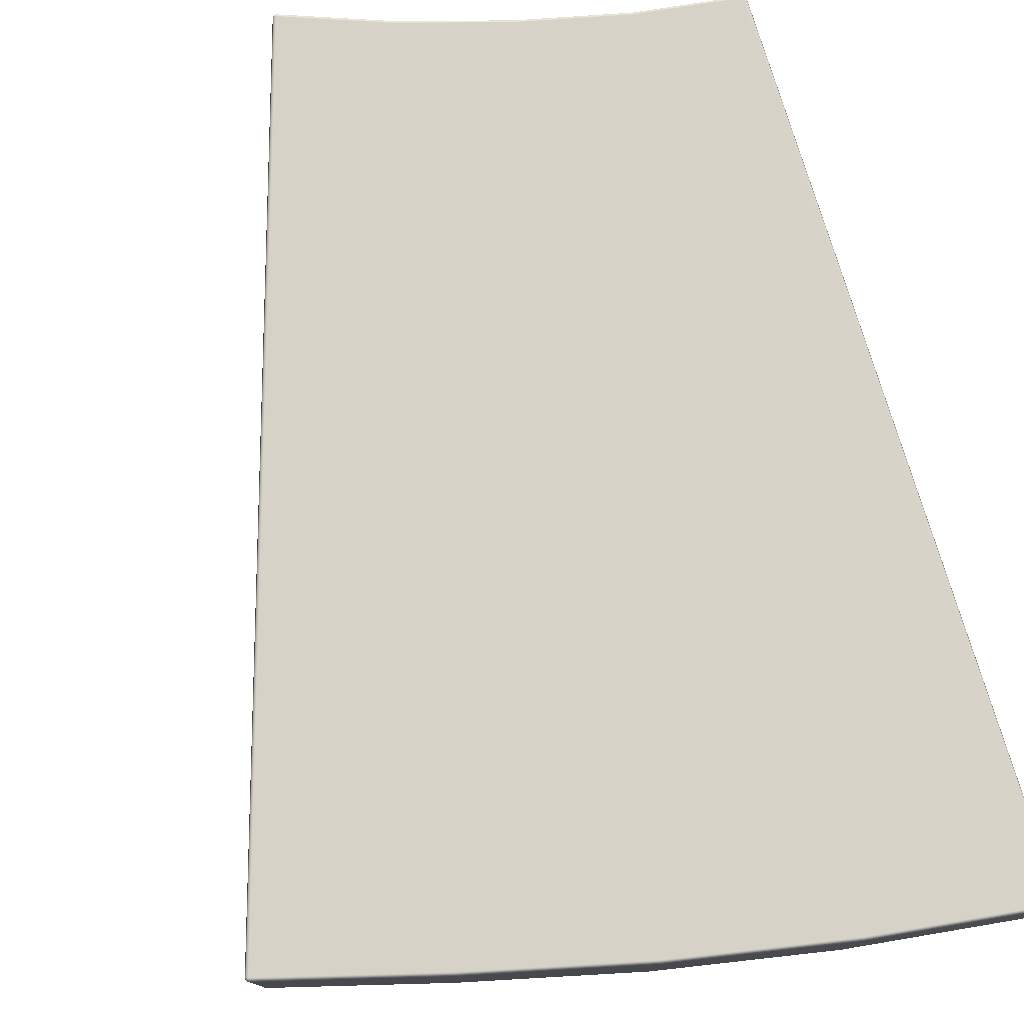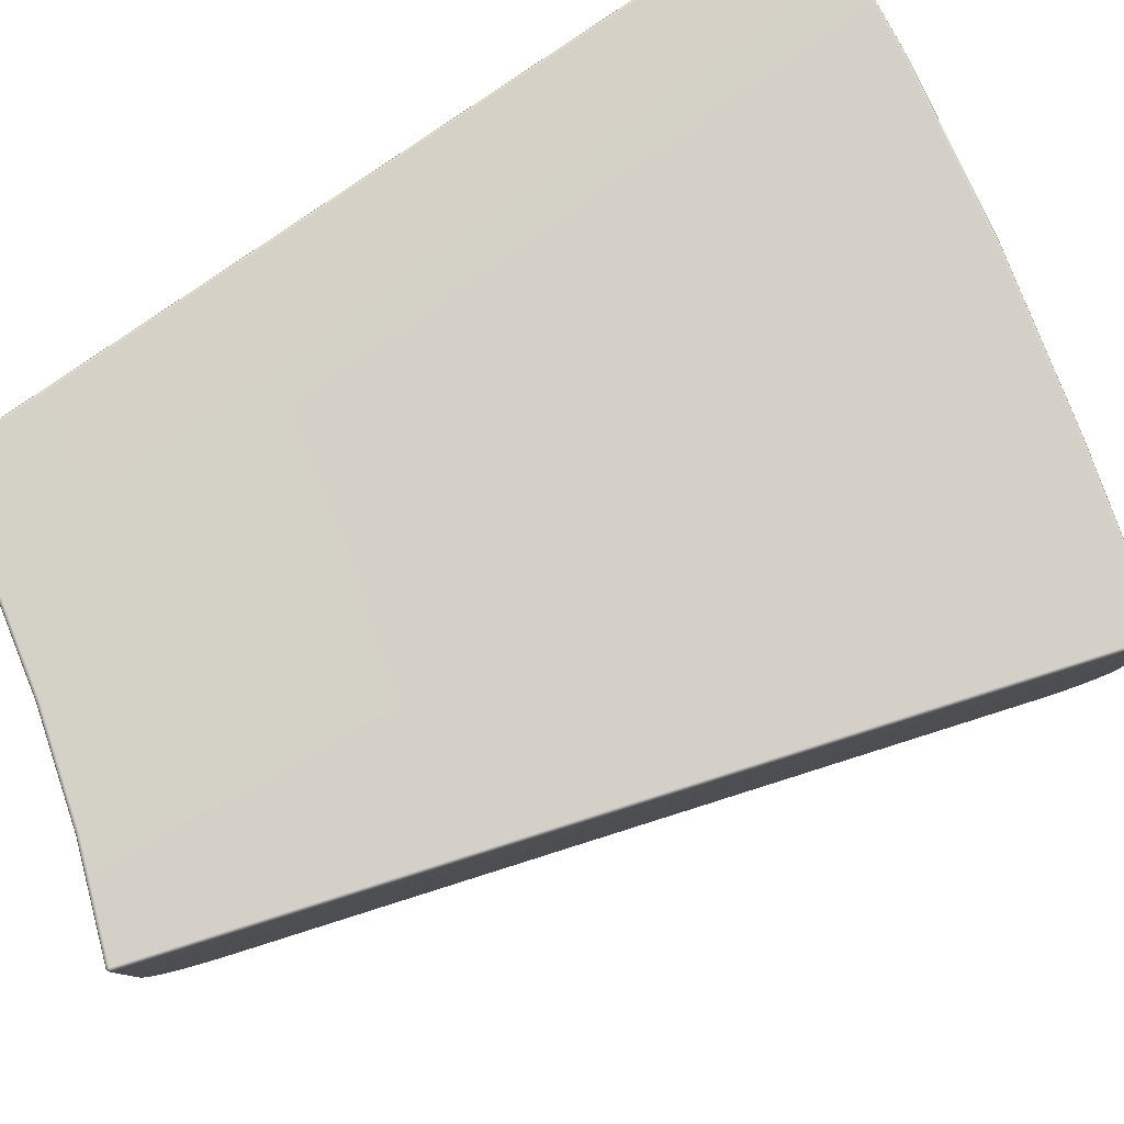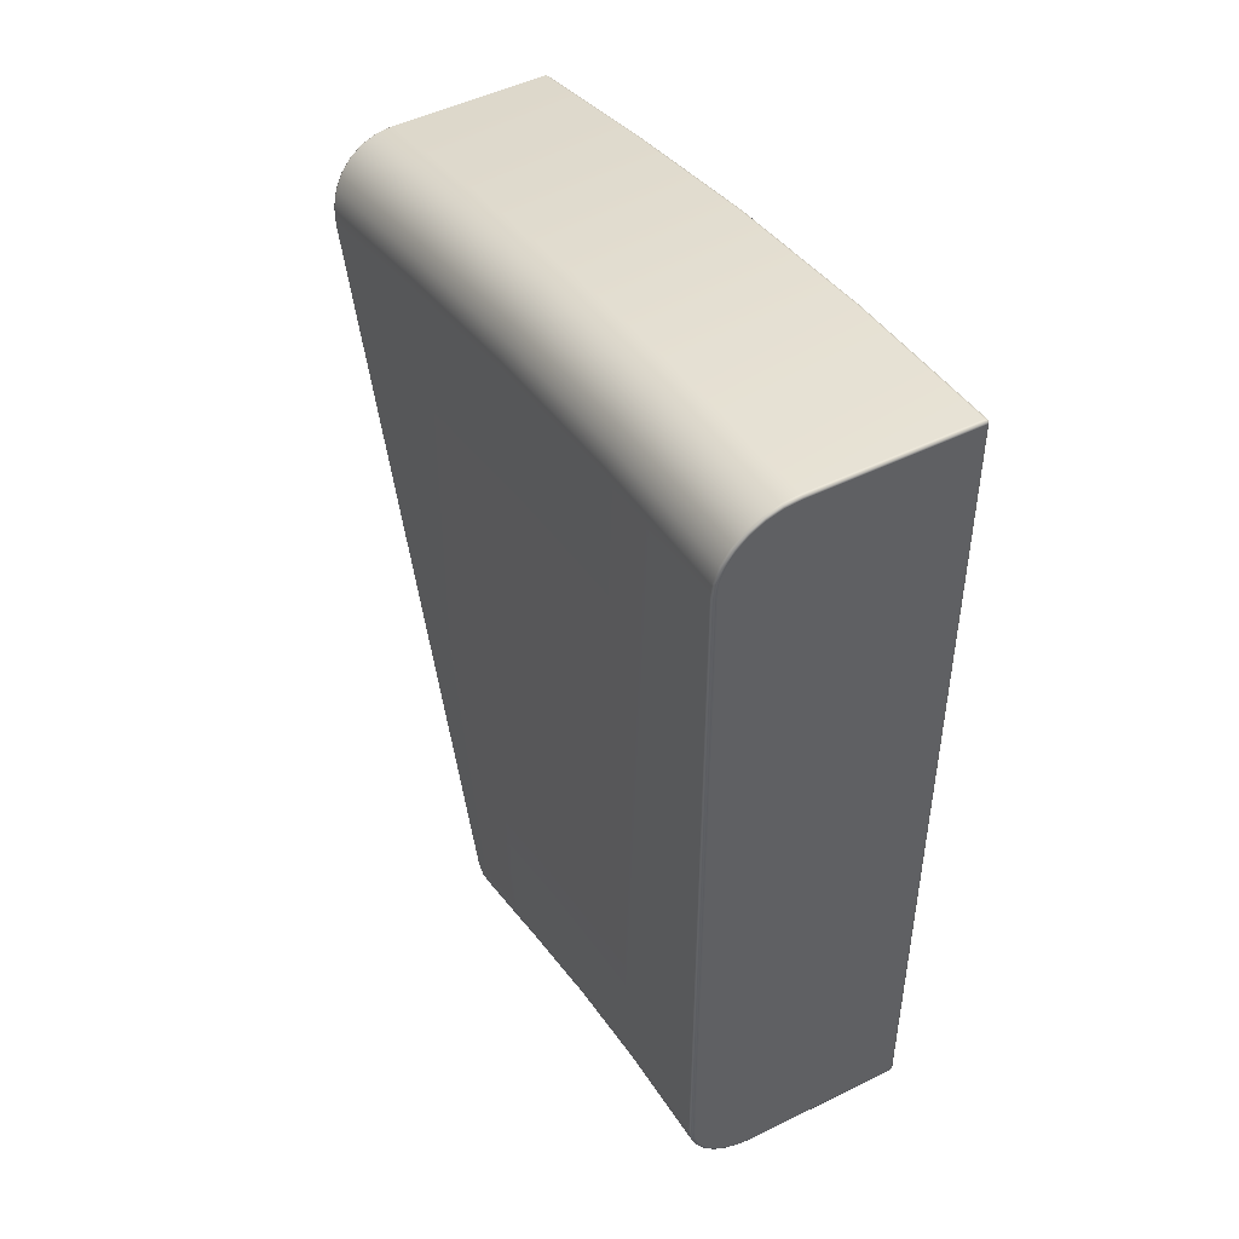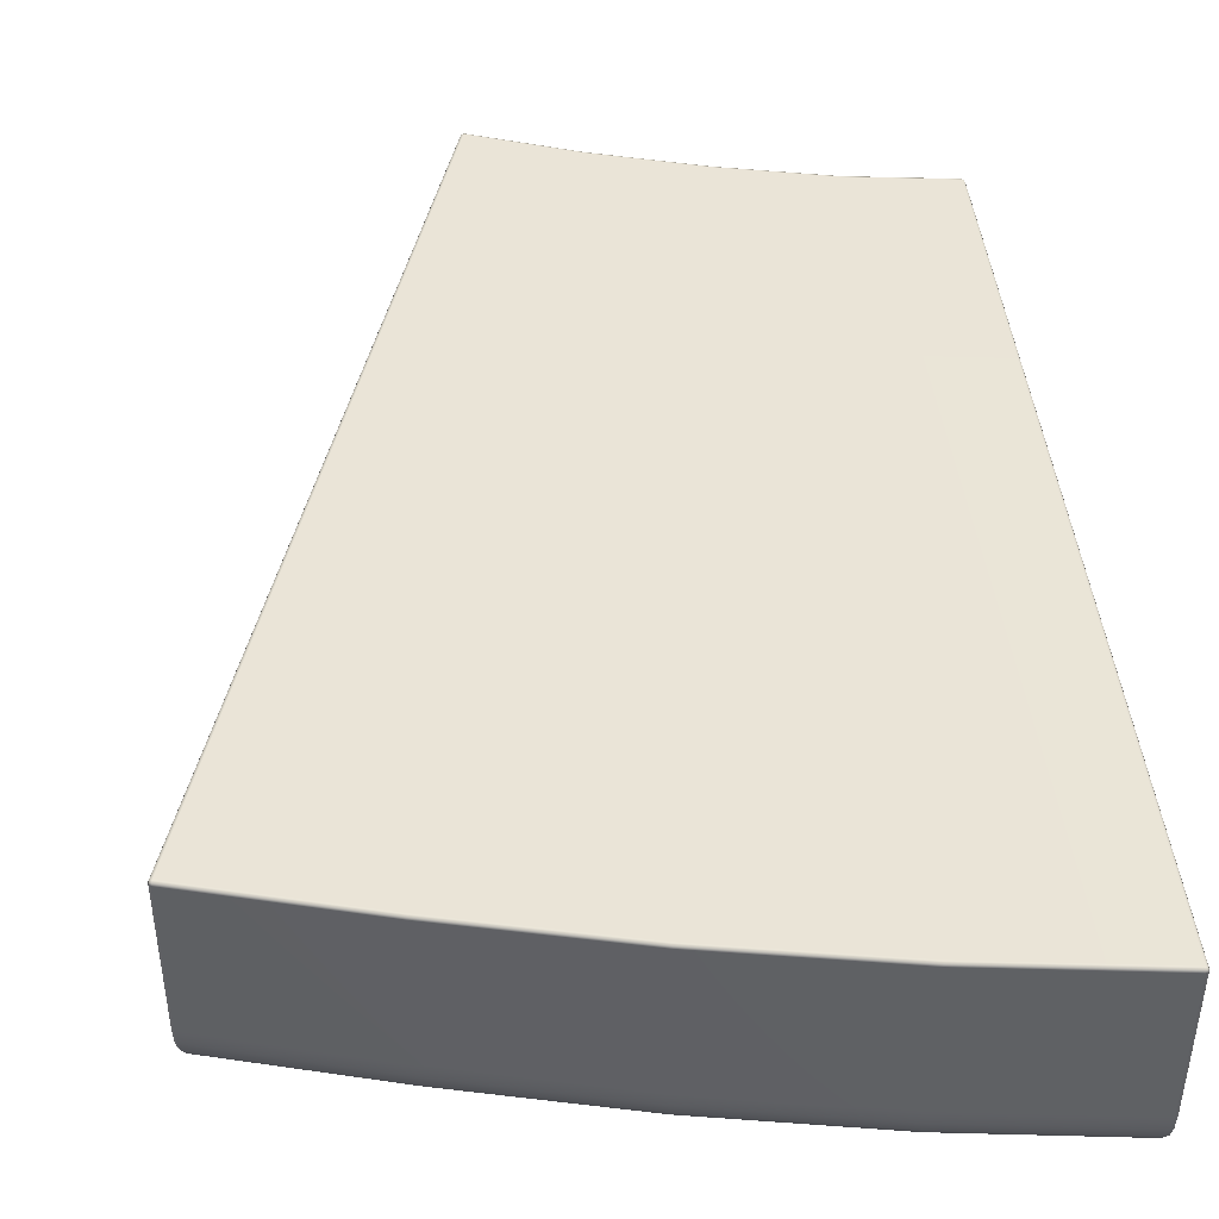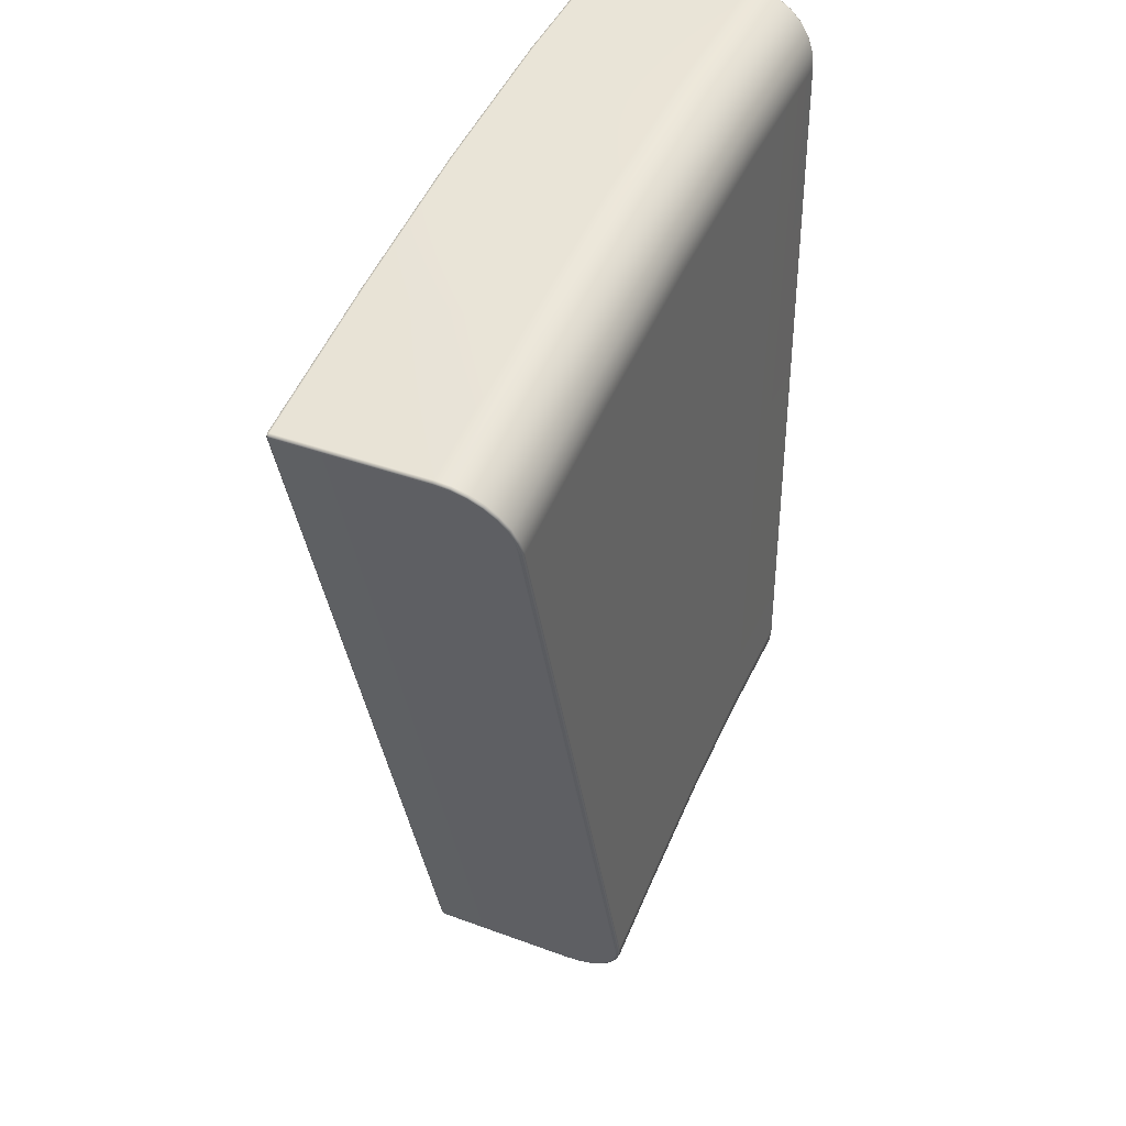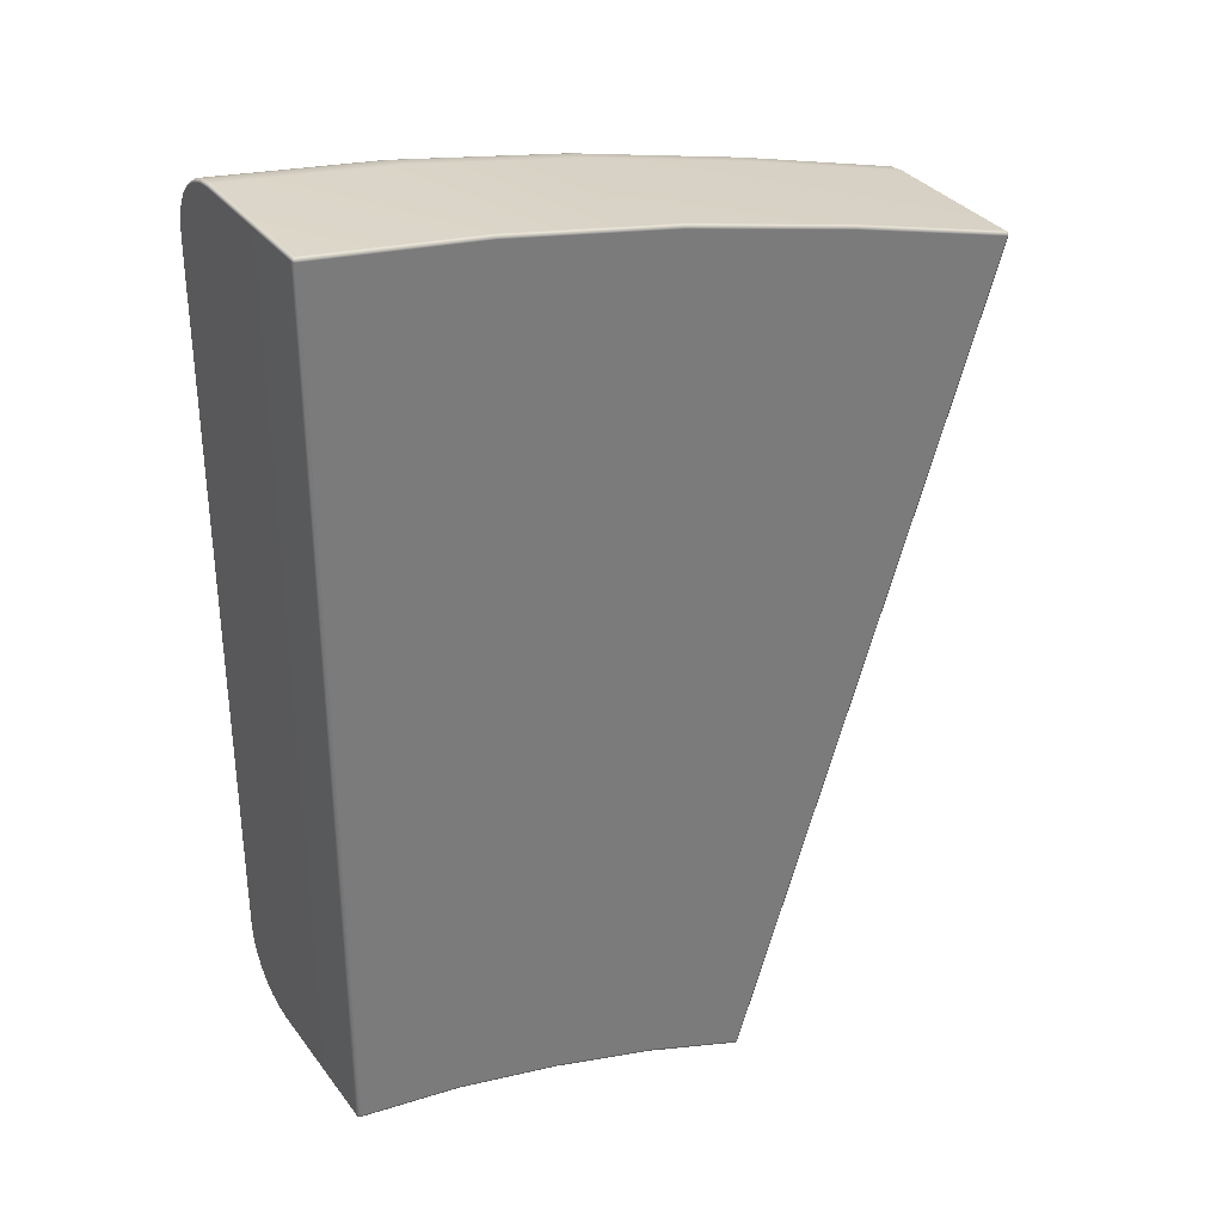
<metadata>
{"format":"obj","ext":"obj","renderer":"f3d","projection":"perspective","resolution":1024,"background":"white","views":[{"elev":77.5,"azim":-16.9,"up":"+Y"},{"elev":79.9,"azim":-124.8,"up":"+Y"},{"elev":48.5,"azim":61.1,"up":"+Z"},{"elev":43.8,"azim":-5.6,"up":"+Y"},{"elev":38.9,"azim":-65.0,"up":"+Z"},{"elev":33.4,"azim":149.0,"up":"+Z"}]}
</metadata>
<code>
g ENV_SY01_SPEED_Loop_Casign_Start_MO
v -8.246 8.612 26.93
v -8.286 8.603 26.93
v -8.292 8.562 26.92
v -8.239 8.562 26.91
v -6.239 8.612 27.68
v -8.239 5.532 26.91
v -8.292 5.534 26.92
v -6.232 8.563 27.66
v -4.145 8.612 28.3
v -8.249 5.221 26.95
v -8.302 5.226 26.95
v -6.217 5.532 27.62
v -4.139 8.562 28.28
v -2.033 8.612 28.79
v -8.28 4.925 27.04
v -8.333 4.935 27.05
v -6.23 5.221 27.65
v -4.139 5.532 28.28
v -2.029 8.563 28.77
v -0.02237 8.612 29.06
v -8.33 4.66 27.2
v -8.381 4.672 27.2
v -6.263 4.925 27.75
v -4.149 5.221 28.32
v -2.029 5.532 28.77
v -0.02167 8.563 29.04
v -8.396 4.438 27.42
v -8.446 4.454 27.41
v -6.318 4.66 27.91
v -4.176 4.925 28.42
v 0.02779 8.563 29.07
v 0.0186 8.603 29.08
v 0.02779 5.534 29.07
v -0.02167 5.532 29.04
v 0.02779 5.226 29.1
v -2.036 5.221 28.8
v -0.02167 5.221 29.08
v 0.02779 4.934 29.21
v -2.054 4.925 28.9
v -0.02167 4.925 29.18
v 0.02779 4.672 29.37
v -4.22 4.66 28.58
v -0.02167 4.66 29.35
v 0.02779 4.454 29.59
v -2.084 4.66 29.07
v -6.391 4.438 28.11
v -0.02237 4.438 29.57
v 0.02708 4.29 29.86
v -4.279 4.438 28.79
v -2.124 4.438 29.28
v -8.475 4.271 27.67
v -8.524 4.29 27.66
v -0.02237 4.271 29.84
v 0.02708 4.188 30.15
v -6.478 4.271 28.36
v -8.563 4.168 27.95
v -8.611 4.188 27.94
v -4.349 4.271 29.05
v -2.172 4.271 29.55
v -0.02237 4.168 30.14
v 0.02708 4.153 30.46
v -8.656 4.133 28.25
v -8.703 4.153 28.24
v -6.575 4.168 28.64
v -4.427 4.168 29.33
v -2.225 4.168 29.84
v -0.02237 4.133 30.45
v 0.02708 4.153 44.84
v -12.98 4.133 42.14
v -13.02 4.153 42.12
v -6.677 4.133 28.94
v -4.51 4.133 29.63
v -2.281 4.133 30.14
v -0.02237 4.133 44.84
v 0.02708 4.188 45.16
v -13.07 4.168 42.43
v -13.12 4.188 42.42
v -9.746 4.133 43.02
v -6.432 4.133 43.82
v -13.16 4.271 42.72
v -13.2 4.29 42.69
v -9.823 4.168 43.32
v -3.104 4.133 44.44
v -0.02237 4.168 45.15
v 0.02708 4.29 45.45
v -13.24 4.438 42.97
v -13.28 4.454 42.94
v -6.497 4.168 44.13
v -3.153 4.168 44.75
v -9.897 4.271 43.61
v -0.02237 4.271 45.45
v 0.02708 4.455 45.71
v -13.3 4.66 43.18
v -13.35 4.672 43.15
v -6.559 4.271 44.42
v -3.199 4.271 45.04
v -9.963 4.438 43.87
v -0.02237 4.438 45.72
v 0.02708 4.673 45.93
v -13.35 4.925 43.34
v -13.39 4.935 43.31
v -6.614 4.438 44.68
v -3.24 4.438 45.31
v -10.02 4.66 44.08
v -0.02167 4.66 45.94
v 0.02637 4.935 46.1
v -13.38 5.221 43.44
v -13.42 5.226 43.41
v -6.66 4.66 44.89
v -3.274 4.66 45.52
v -10.06 4.925 44.24
v -0.02167 4.925 46.11
v 0.02637 5.226 46.2
v -13.39 5.532 43.47
v -13.43 5.534 43.44
v -6.695 4.925 45.06
v -3.3 4.925 45.69
v -10.09 5.221 44.34
v -0.02167 5.221 46.22
v 0.02637 5.534 46.24
v -13.39 8.563 43.47
v -13.43 8.563 43.44
v -6.717 5.221 45.16
v -3.316 5.221 45.79
v -10.1 5.532 44.38
v -0.02167 5.532 46.25
v 0.02637 8.563 46.24
v -13.39 8.612 43.45
v -13.42 8.603 43.43
v -10.1 8.563 44.38
v -10.09 8.612 44.36
v -6.724 5.532 45.19
v -3.322 5.532 45.83
v -6.724 8.563 45.19
v -6.72 8.612 45.17
v -3.322 8.563 45.83
v -3.319 8.612 45.81
v -0.02167 8.563 46.25
v -0.02237 8.612 46.23
v 0.0179 8.603 46.23
v -0.02237 8.612 29.06
v 0.0186 8.603 29.08
v 0.02708 8.612 29.12
v 0.02779 8.563 29.07
v -0.02237 8.633 29.11
v -2.033 8.612 28.79
v -2.041 8.633 28.83
v -4.145 8.612 28.3
v -0.02237 8.633 46.18
v -4.157 8.633 28.35
v -6.239 8.612 27.68
v -3.311 8.633 45.76
v -6.254 8.633 27.73
v -8.246 8.612 26.93
v -6.71 8.633 45.12
v 0.04757 8.563 29.12
v 0.02708 8.612 46.19
v -0.02237 8.612 46.23
v -3.319 8.612 45.81
v 0.0179 8.603 46.23
v -6.72 8.612 45.17
v 0.02637 8.563 46.24
v -10.08 8.633 44.31
v -10.09 8.612 44.36
v 0.04757 8.563 46.19
v 0.02637 5.534 46.24
v -8.261 8.633 26.98
v -13.37 8.633 43.41
v -13.39 8.612 43.45
v -13.42 8.612 43.39
v -13.42 8.603 43.43
v -13.43 8.563 43.44
v -8.307 8.612 26.96
v -8.286 8.603 26.93
v -8.292 8.562 26.92
v 0.04757 5.536 46.19
v 0.02637 5.226 46.2
v -13.44 8.563 43.39
v -8.326 8.562 26.96
v -8.292 5.534 26.92
v -13.44 5.536 43.39
v -13.43 5.534 43.44
v -8.326 5.536 26.96
v -8.302 5.226 26.95
v -13.43 5.237 43.36
v -13.42 5.226 43.41
v -8.336 5.237 26.99
v -8.333 4.935 27.05
v -13.4 4.956 43.26
v -13.39 4.935 43.31
v -8.365 4.956 27.08
v -8.381 4.672 27.2
v -13.35 4.704 43.11
v -13.35 4.672 43.15
v -8.413 4.704 27.23
v -8.446 4.454 27.41
v -13.29 4.493 42.91
v -13.28 4.454 42.94
v -8.475 4.493 27.44
v -8.524 4.29 27.66
v -13.22 4.335 42.67
v -13.2 4.29 42.69
v -8.55 4.335 27.68
v -8.611 4.188 27.94
v -13.13 4.237 42.4
v -13.12 4.188 42.42
v -8.634 4.237 27.95
v -8.703 4.153 28.24
v -13.04 4.203 42.11
v -13.02 4.153 42.12
v -8.723 4.203 28.23
v 0.02637 4.935 46.1
v 0.04757 5.237 46.16
v 0.04757 4.956 46.06
v 0.02708 4.673 45.93
v 0.04757 4.704 45.9
v 0.02708 4.455 45.71
v 0.04757 4.493 45.69
v 0.02708 4.29 45.45
v 0.04757 4.335 45.43
v 0.02708 4.188 45.16
v 0.04757 4.237 45.15
v 0.02708 4.153 44.84
v 0.04757 4.203 44.84
v 0.02708 4.153 30.46
v 0.04757 4.203 30.47
v 0.02708 4.188 30.15
v 0.04757 4.237 30.16
v 0.02708 4.29 29.86
v 0.04757 4.335 29.88
v 0.02779 4.454 29.59
v 0.04757 4.494 29.63
v 0.02779 4.672 29.37
v 0.04757 4.704 29.41
v 0.02779 4.934 29.21
v 0.04757 4.956 29.25
v 0.02779 5.226 29.1
v 0.04757 5.237 29.15
v 0.02779 5.534 29.07
v 0.04757 5.536 29.12
g ENV_SY01_SPEED_Loop_Casign_Start_MO_0
f 3 2 1
f 4 3 1
f 1 5 4
f 4 6 3
f 6 7 3
f 5 8 4
f 6 4 8
f 5 9 8
f 6 10 7
f 10 11 7
f 12 6 8
f 6 12 10
f 9 13 8
f 12 8 13
f 9 14 13
f 11 10 15
f 16 11 15
f 12 17 10
f 10 17 15
f 18 12 13
f 12 18 17
f 14 19 13
f 18 13 19
f 19 14 20
f 16 15 21
f 22 16 21
f 17 23 15
f 15 23 21
f 18 24 17
f 17 24 23
f 25 18 19
f 18 25 24
f 26 19 20
f 25 19 26
f 22 21 27
f 28 22 27
f 23 29 21
f 21 29 27
f 24 30 23
f 23 30 29
f 26 20 31
f 20 32 31
f 31 33 26
f 33 34 26
f 34 25 26
f 33 35 34
f 25 36 24
f 25 34 36
f 24 36 30
f 35 37 34
f 34 37 36
f 37 35 38
f 36 39 30
f 36 37 39
f 40 37 38
f 37 40 39
f 40 38 41
f 30 39 42
f 30 42 29
f 43 40 41
f 43 41 44
f 39 40 45
f 39 45 42
f 40 43 45
f 29 42 46
f 29 46 27
f 47 43 44
f 47 44 48
f 42 45 49
f 42 49 46
f 45 43 50
f 43 47 50
f 45 50 49
f 27 46 51
f 28 27 51
f 52 28 51
f 53 47 48
f 53 48 54
f 46 49 55
f 46 55 51
f 52 51 56
f 51 55 56
f 57 52 56
f 49 50 58
f 49 58 55
f 50 47 59
f 47 53 59
f 50 59 58
f 60 53 54
f 60 54 61
f 57 56 62
f 63 57 62
f 55 64 56
f 55 58 64
f 56 64 62
f 58 59 65
f 58 65 64
f 59 53 66
f 53 60 66
f 59 66 65
f 67 60 61
f 67 61 68
f 62 69 63
f 69 70 63
f 64 71 62
f 64 65 71
f 69 62 71
f 65 66 72
f 65 72 71
f 66 60 73
f 60 67 73
f 66 73 72
f 74 67 68
f 67 74 73
f 68 75 74
f 69 76 70
f 76 77 70
f 78 69 71
f 78 71 72
f 76 69 78
f 79 72 73
f 79 78 72
f 76 80 77
f 80 81 77
f 82 76 78
f 82 78 79
f 80 76 82
f 83 79 73
f 74 83 73
f 75 84 74
f 75 85 84
f 80 86 81
f 86 87 81
f 88 82 79
f 88 79 83
f 89 83 74
f 84 89 74
f 89 88 83
f 90 80 82
f 90 82 88
f 86 80 90
f 85 91 84
f 85 92 91
f 86 93 87
f 93 94 87
f 95 88 89
f 95 90 88
f 96 89 84
f 91 96 84
f 96 95 89
f 97 86 90
f 97 90 95
f 93 86 97
f 92 98 91
f 92 99 98
f 93 100 94
f 100 101 94
f 102 95 96
f 102 97 95
f 103 96 91
f 98 103 91
f 103 102 96
f 104 93 97
f 104 97 102
f 100 93 104
f 99 105 98
f 99 106 105
f 100 107 101
f 107 108 101
f 109 102 103
f 109 104 102
f 110 103 98
f 105 110 98
f 110 109 103
f 111 100 104
f 111 104 109
f 107 100 111
f 106 112 105
f 106 113 112
f 108 107 114
f 115 108 114
f 116 109 110
f 116 111 109
f 117 110 105
f 112 117 105
f 117 116 110
f 118 107 111
f 118 111 116
f 114 107 118
f 113 119 112
f 119 113 120
f 115 114 121
f 122 115 121
f 123 116 117
f 123 118 116
f 124 117 112
f 119 124 112
f 124 123 117
f 125 114 118
f 125 118 123
f 114 125 121
f 126 119 120
f 126 120 127
f 121 128 122
f 128 129 122
f 121 130 128
f 125 130 121
f 130 131 128
f 132 125 123
f 132 123 124
f 125 132 130
f 133 124 119
f 133 132 124
f 126 133 119
f 131 130 134
f 132 134 130
f 132 133 134
f 135 131 134
f 133 136 134
f 135 134 136
f 133 126 136
f 137 135 136
f 126 138 136
f 137 136 138
f 138 126 127
f 139 137 138
f 138 127 139
f 127 140 139
f 143 142 141
f 144 142 143
f 145 143 141
f 141 146 145
f 146 147 145
f 147 146 148
f 143 145 149
f 149 145 147
f 150 147 148
f 150 148 151
f 152 149 147
f 152 147 150
f 153 150 151
f 153 151 154
f 155 152 150
f 155 150 153
f 156 144 143
f 157 143 149
f 156 143 157
f 149 152 158
f 149 158 157
f 152 159 158
f 152 155 159
f 158 160 157
f 155 161 159
f 157 160 162
f 155 163 161
f 163 155 153
f 163 164 161
f 165 157 162
f 165 156 157
f 162 166 165
f 163 153 167
f 167 153 154
f 164 163 168
f 168 163 167
f 169 164 168
f 168 170 169
f 170 168 167
f 170 171 169
f 172 171 170
f 167 154 173
f 173 170 167
f 154 174 173
f 173 174 175
f 166 176 165
f 166 177 176
f 178 172 170
f 178 170 173
f 179 173 175
f 179 178 173
f 175 180 179
f 178 181 172
f 181 178 179
f 181 182 172
f 180 183 179
f 183 181 179
f 180 184 183
f 181 185 182
f 185 181 183
f 185 186 182
f 184 187 183
f 187 185 183
f 187 184 188
f 186 185 189
f 189 185 187
f 190 186 189
f 191 187 188
f 191 189 187
f 191 188 192
f 190 189 193
f 193 189 191
f 194 190 193
f 195 191 192
f 195 193 191
f 195 192 196
f 194 193 197
f 197 193 195
f 198 194 197
f 199 195 196
f 199 197 195
f 199 196 200
f 198 197 201
f 201 197 199
f 202 198 201
f 203 199 200
f 203 201 199
f 203 200 204
f 202 201 205
f 205 201 203
f 206 202 205
f 207 203 204
f 207 205 203
f 207 204 208
f 206 205 209
f 209 205 207
f 210 206 209
f 211 207 208
f 211 209 207
f 210 209 211
f 208 210 211
f 213 177 212
f 177 213 176
f 214 213 212
f 214 212 215
f 216 214 215
f 216 215 217
f 218 216 217
f 218 217 219
f 220 218 219
f 220 219 221
f 222 220 221
f 222 221 223
f 224 222 223
f 223 225 224
f 225 226 224
f 224 226 222
f 225 227 226
f 226 228 222
f 227 228 226
f 222 228 220
f 227 229 228
f 228 230 220
f 229 230 228
f 220 230 218
f 229 231 230
f 230 232 218
f 231 232 230
f 218 232 216
f 231 233 232
f 232 234 216
f 233 234 232
f 216 234 214
f 233 235 234
f 234 236 214
f 235 236 234
f 214 236 213
f 235 237 236
f 236 238 213
f 237 238 236
f 213 238 176
f 238 237 239
f 238 240 176
f 240 238 239
f 176 240 165
f 240 239 144
f 240 156 165
f 156 240 144

</code>
